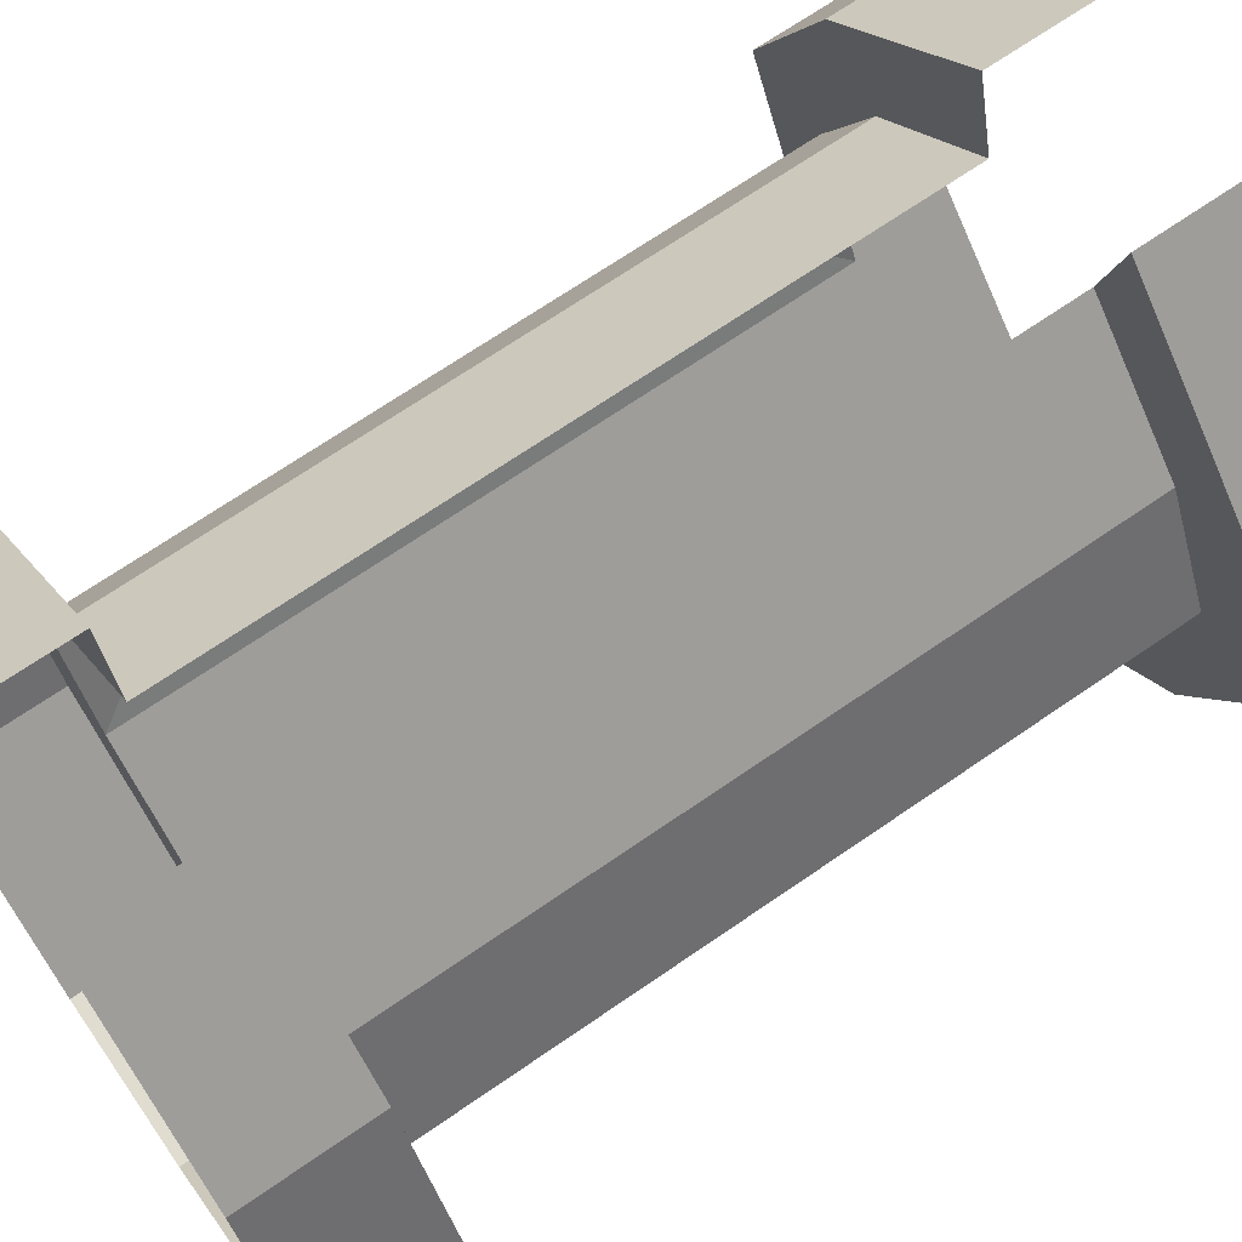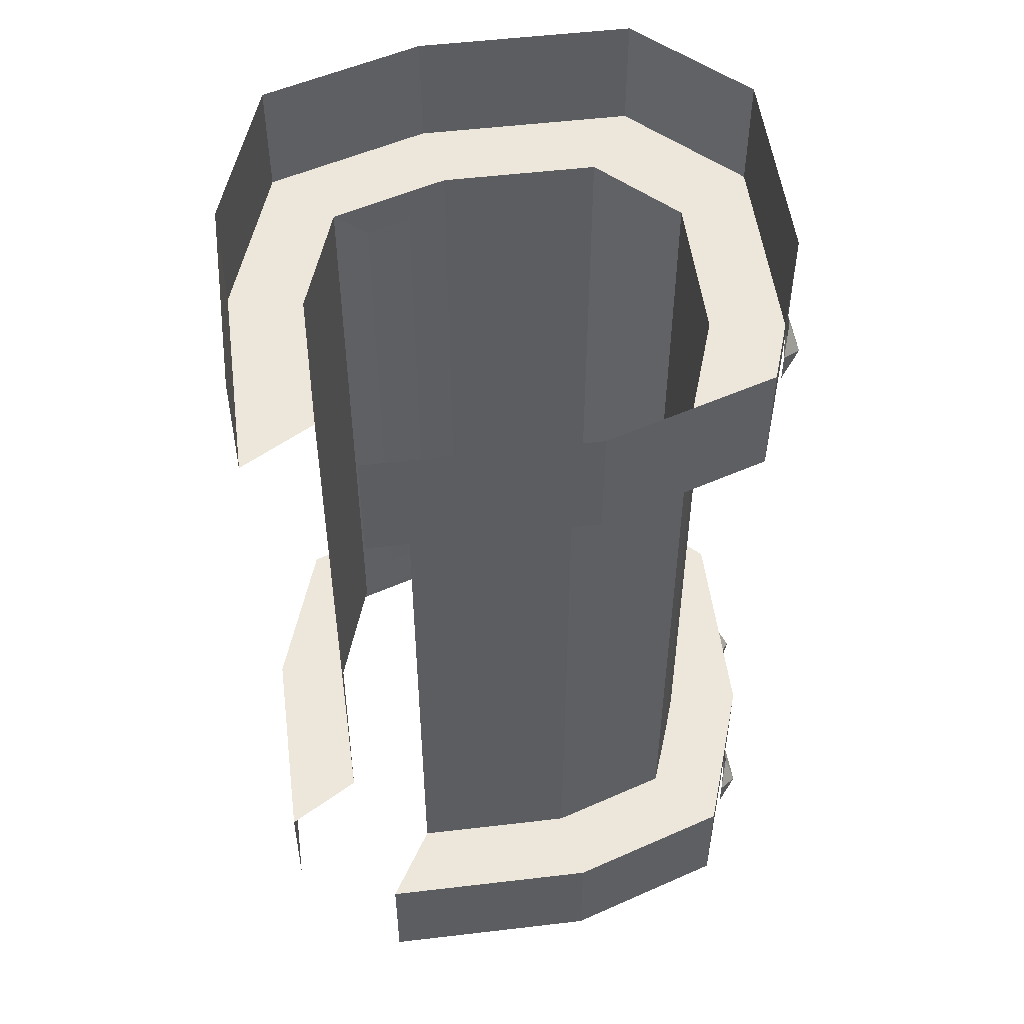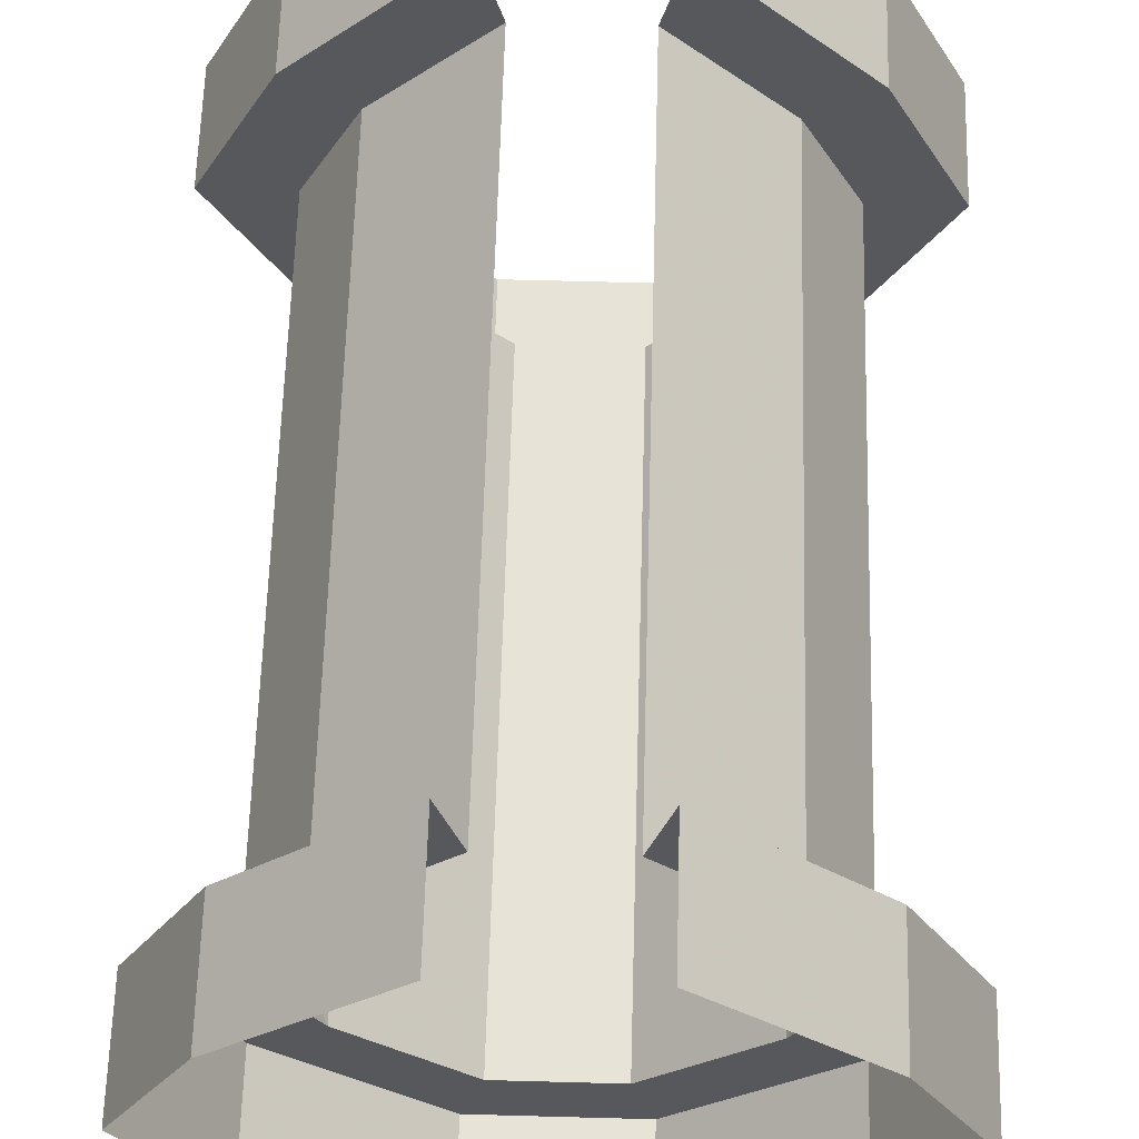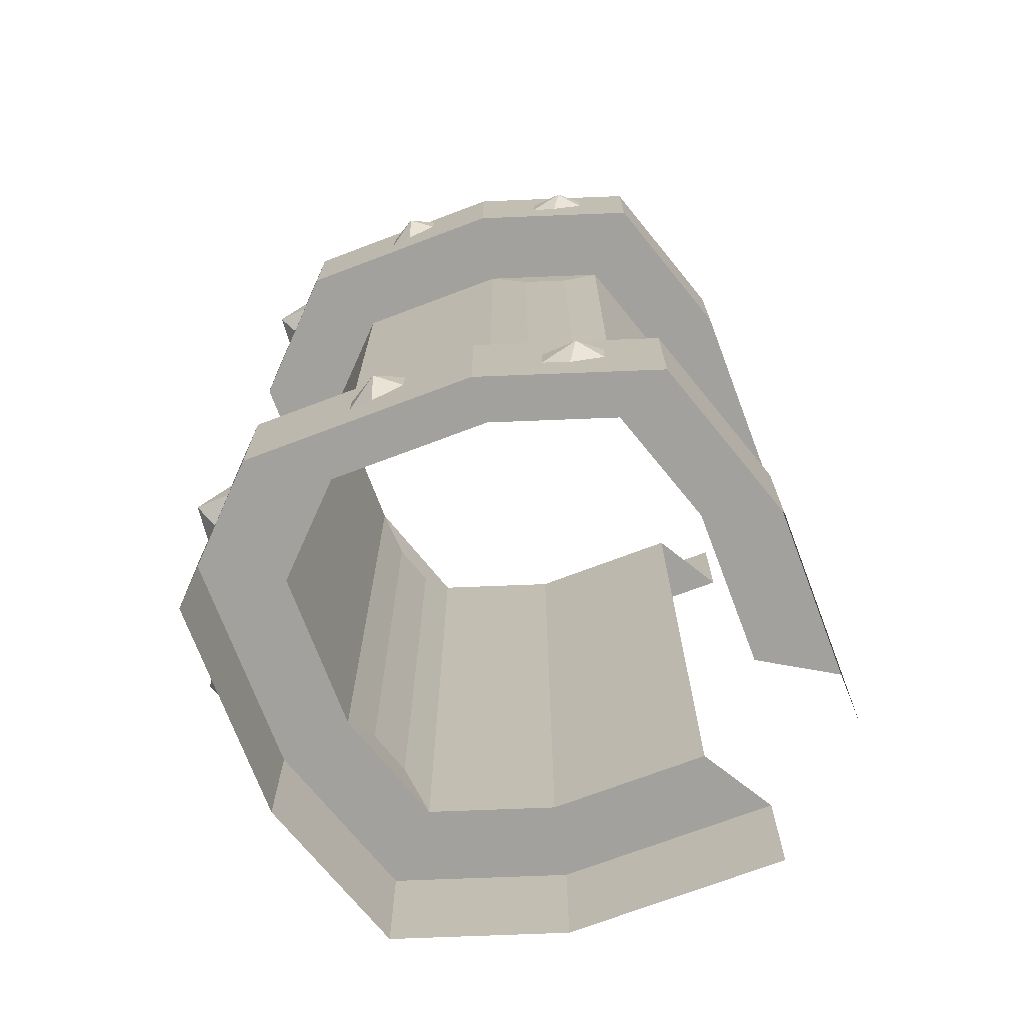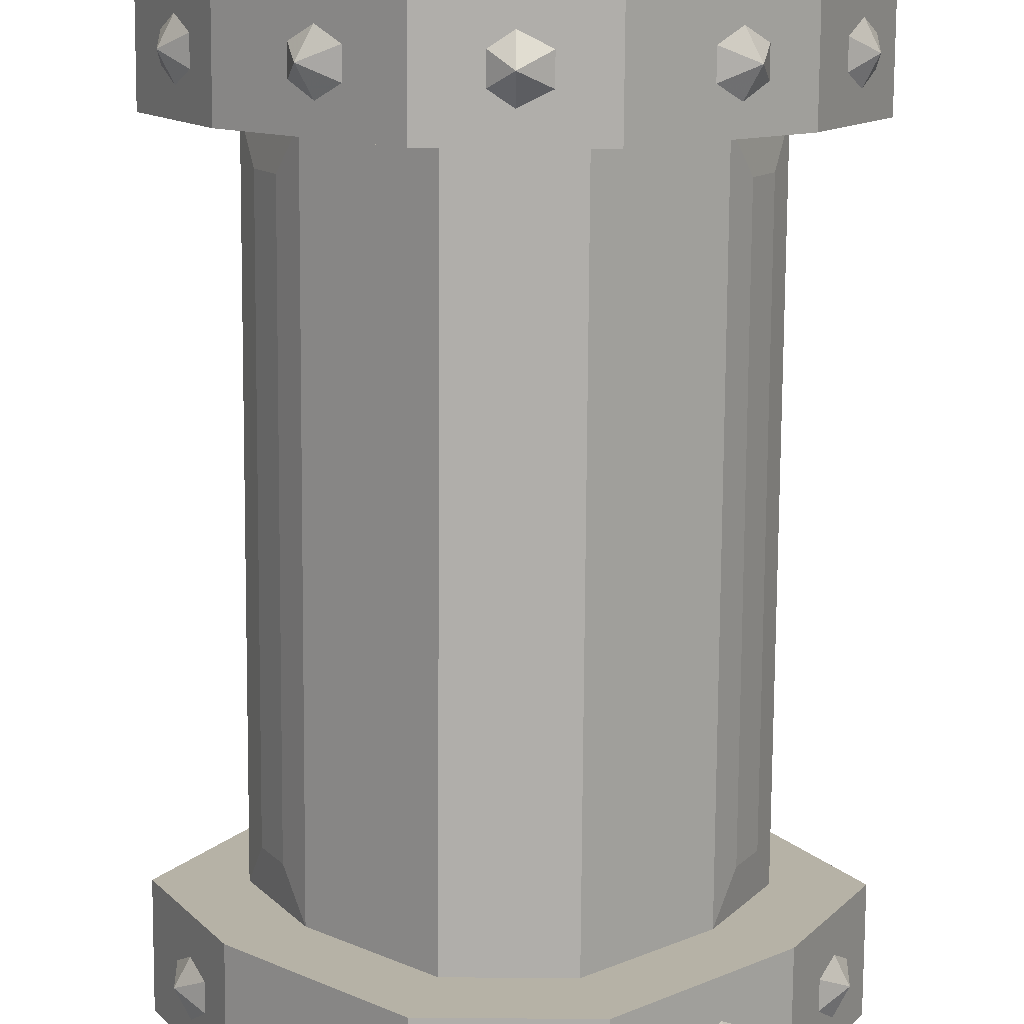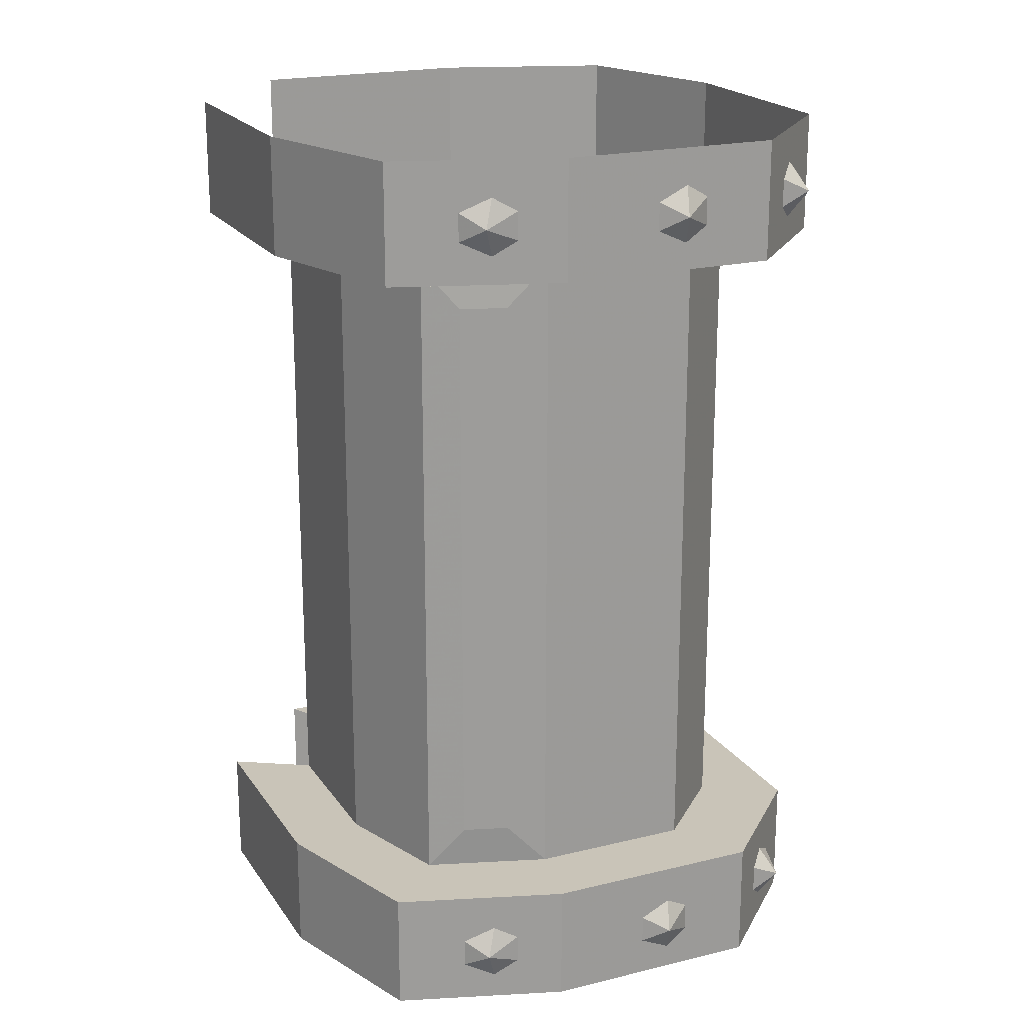
<metadata>
{"format":"obj","ext":"obj","renderer":"f3d","projection":"perspective","resolution":1024,"background":"white","views":[{"elev":69.5,"azim":-124.6,"up":"+Y"},{"elev":52.0,"azim":-142.3,"up":"+Z"},{"elev":62.3,"azim":1.6,"up":"+Y"},{"elev":-72.1,"azim":65.7,"up":"+Z"},{"elev":-77.8,"azim":-0.4,"up":"+Y"},{"elev":20.2,"azim":-69.3,"up":"+Z"}]}
</metadata>
<code>
v -0.02344 -1.219 -0.4219
v 0 -1.242 -0.4375
v 0 -1.219 -0.4062
v 0.03125 -1.219 -0.4219
v 0.03125 -1.219 -0.4531
v 0 -1.219 -0.4688
v -0.02344 -1.219 -0.4531
v -0.1875 -1.125 -0.4219
v -0.1797 -1.156 -0.4375
v -0.1641 -1.148 -0.4062
v -0.1406 -1.164 -0.4219
v -0.1406 -1.164 -0.4531
v -0.1641 -1.148 -0.4688
v -0.1875 -1.125 -0.4531
v -0.3125 -0.9453 -0.4219
v -0.3125 -0.9766 -0.4375
v -0.2969 -0.9766 -0.4062
v -0.2812 -1 -0.4219
v -0.2812 -1 -0.4531
v -0.2969 -0.9766 -0.4688
v -0.3125 -0.9453 -0.4531
v 0.1875 -1.125 -0.4062
v 0.2031 -1.133 -0.4375
v 0.2109 -1.102 -0.4219
v 0.2109 -1.102 -0.4531
v 0.1875 -1.125 -0.4688
v 0.1641 -1.141 -0.4531
v 0.1641 -1.141 -0.4219
v 0.3047 -0.9609 -0.4062
v 0.3203 -0.9609 -0.4375
v 0.3203 -0.9297 -0.4219
v 0.3203 -0.9297 -0.4531
v 0.3047 -0.9609 -0.4688
v 0.2891 -0.9844 -0.4531
v 0.2891 -0.9844 -0.4219
v -0.0625 -0.625 -0.3672
v -0.1875 -0.75 -0.3672
v -0.1875 -0.75 0.3672
v -0.0625 -0.625 0.3672
v -0.08594 -0.5312 0.3672
v -0.2578 -0.7031 0.3672
v -0.2578 -0.7031 0.5
v -0.08594 -0.5312 0.5
v -0.25 -0.875 -0.3672
v -0.25 -0.875 0.3672
v -0.3438 -0.875 0.3672
v -0.3438 -0.875 0.5
v -0.1875 -1 -0.3672
v -0.0625 -1.125 -0.3672
v -0.0625 -1.125 0.3672
v -0.1875 -1 0.3672
v -0.2109 -0.9609 0.3203
v -0.2109 -0.9609 -0.3203
v -0.2578 -1.047 -0.3672
v -0.08594 -1.219 -0.3672
v 0.0625 -1.125 -0.3672
v 0.0625 -1.125 0.3672
v 0.08594 -1.219 0.3672
v -0.08594 -1.219 0.3672
v -0.2578 -1.047 0.3672
v -0.2344 -0.9141 0.3203
v -0.2344 -0.9141 -0.3203
v 0.1875 -1 -0.3672
v 0.1875 -1 0.3672
v 0.2578 -1.047 0.3672
v 0.2578 -1.047 0.5
v 0.08594 -1.219 0.5
v -0.08594 -1.219 0.5
v -0.2578 -1.047 0.5
v 0.25 -0.875 -0.3672
v 0.1875 -0.75 -0.3672
v 0.1875 -0.75 0.3672
v 0.25 -0.875 0.3672
v 0.2344 -0.9141 0.3203
v 0.2344 -0.9141 -0.3203
v 0.3438 -0.875 -0.3672
v 0.2578 -0.7031 -0.3672
v 0.08594 -0.5312 -0.3672
v 0.0625 -0.625 -0.3672
v 0.0625 -0.625 0.3672
v 0.2578 -0.7031 0.3672
v 0.3438 -0.875 0.3672
v 0.2109 -0.9609 0.3203
v 0.2109 -0.9609 -0.3203
v 0.08594 -0.5312 0.5
v 0.2578 -0.7031 0.5
v 0.08594 -0.5312 0.3672
v 0.3438 -0.875 0.5
v -0.08594 -0.5312 -0.5
v -0.2578 -0.7031 -0.5
v -0.2578 -0.7031 -0.3672
v -0.08594 -0.5312 -0.3672
v -0.3438 -0.875 -0.3672
v -0.3438 -0.875 -0.5
v -0.2578 -1.047 -0.5
v -0.08594 -1.219 -0.5
v 0.08594 -1.219 -0.3672
v 0.2578 -1.047 -0.3672
v 0.2578 -1.047 -0.5
v 0.3438 -0.875 -0.5
v 0.2578 -0.7031 -0.5
v 0.08594 -0.5312 -0.5
v 0.08594 -1.219 -0.5
v -0.02344 -1.219 0.4453
v 0 -1.242 0.4297
v 0 -1.219 0.4609
v 0.03125 -1.219 0.4453
v 0.03125 -1.219 0.4141
v 0 -1.219 0.3984
v -0.02344 -1.219 0.4141
v -0.1875 -1.125 0.4453
v -0.1797 -1.156 0.4297
v -0.1641 -1.148 0.4609
v -0.1406 -1.164 0.4453
v -0.1406 -1.164 0.4141
v -0.1641 -1.148 0.3984
v -0.1875 -1.125 0.4141
v -0.3125 -0.9453 0.4453
v -0.3125 -0.9766 0.4297
v -0.2969 -0.9766 0.4609
v -0.2812 -1 0.4453
v -0.2812 -1 0.4141
v -0.2969 -0.9766 0.3984
v -0.3125 -0.9453 0.4141
v 0.1875 -1.125 0.4609
v 0.2031 -1.133 0.4297
v 0.2109 -1.102 0.4453
v 0.2109 -1.102 0.4141
v 0.1875 -1.125 0.3984
v 0.1641 -1.141 0.4141
v 0.1641 -1.141 0.4453
v 0.3047 -0.9609 0.4609
v 0.3203 -0.9609 0.4297
v 0.3203 -0.9297 0.4453
v 0.3203 -0.9297 0.4141
v 0.3047 -0.9609 0.3984
v 0.2891 -0.9844 0.4141
v 0.2891 -0.9844 0.4453
f 1 2 3
f 3 2 4
f 4 2 5
f 5 2 6
f 6 2 7
f 7 2 1
f 8 9 10
f 10 9 11
f 11 9 12
f 12 9 13
f 13 9 14
f 14 9 8
f 15 16 17
f 17 16 18
f 18 16 19
f 19 16 20
f 20 16 21
f 21 16 15
f 22 23 24
f 24 23 25
f 25 23 26
f 26 23 27
f 27 23 28
f 28 23 22
f 29 30 31
f 31 30 32
f 32 30 33
f 33 30 34
f 34 30 35
f 35 30 29
f 36 37 38
f 36 38 39
f 39 38 40
f 40 38 41
f 40 41 42
f 40 42 43
f 37 44 45
f 37 45 38
f 38 45 41
f 41 45 46
f 41 46 47
f 41 47 42
f 48 49 50
f 48 50 51
f 48 51 52
f 48 52 53
f 48 53 44
f 48 44 54
f 48 54 55
f 48 55 49
f 49 55 56
f 49 56 57
f 49 57 50
f 50 57 58
f 50 58 59
f 50 59 60
f 50 60 51
f 51 60 46
f 51 46 45
f 51 45 61
f 51 61 52
f 53 62 44
f 44 62 45
f 45 62 61
f 56 63 64
f 56 64 57
f 57 64 58
f 58 64 65
f 58 65 66
f 58 66 67
f 58 67 59
f 59 67 68
f 59 68 60
f 60 68 69
f 60 69 46
f 46 69 47
f 70 71 72
f 70 72 73
f 70 73 74
f 70 74 75
f 70 75 63
f 70 63 76
f 70 76 77
f 70 77 71
f 71 77 78
f 71 78 79
f 71 79 80
f 71 80 72
f 72 80 81
f 72 81 82
f 72 82 73
f 73 82 65
f 73 65 64
f 73 64 83
f 73 83 74
f 75 84 63
f 63 84 64
f 64 84 83
f 85 86 81
f 85 81 87
f 87 81 80
f 86 88 82
f 86 82 81
f 88 66 65
f 88 65 82
f 89 90 91
f 89 91 92
f 92 91 36
f 36 91 37
f 37 91 93
f 37 93 44
f 44 93 54
f 54 93 94
f 54 94 95
f 54 95 55
f 55 95 96
f 55 96 97
f 55 97 56
f 56 97 98
f 56 98 63
f 63 98 76
f 76 98 99
f 76 99 100
f 76 100 77
f 77 100 101
f 77 101 78
f 78 101 102
f 90 94 93
f 90 93 91
f 96 103 97
f 97 103 98
f 98 103 99
f 104 105 106
f 106 105 107
f 107 105 108
f 108 105 109
f 109 105 110
f 110 105 104
f 111 112 113
f 113 112 114
f 114 112 115
f 115 112 116
f 116 112 117
f 117 112 111
f 118 119 120
f 120 119 121
f 121 119 122
f 122 119 123
f 123 119 124
f 124 119 118
f 125 126 127
f 127 126 128
f 128 126 129
f 129 126 130
f 130 126 131
f 131 126 125
f 132 133 134
f 134 133 135
f 135 133 136
f 136 133 137
f 137 133 138
f 138 133 132
f 52 61 62
f 52 62 53
f 74 83 84
f 74 84 75

</code>
